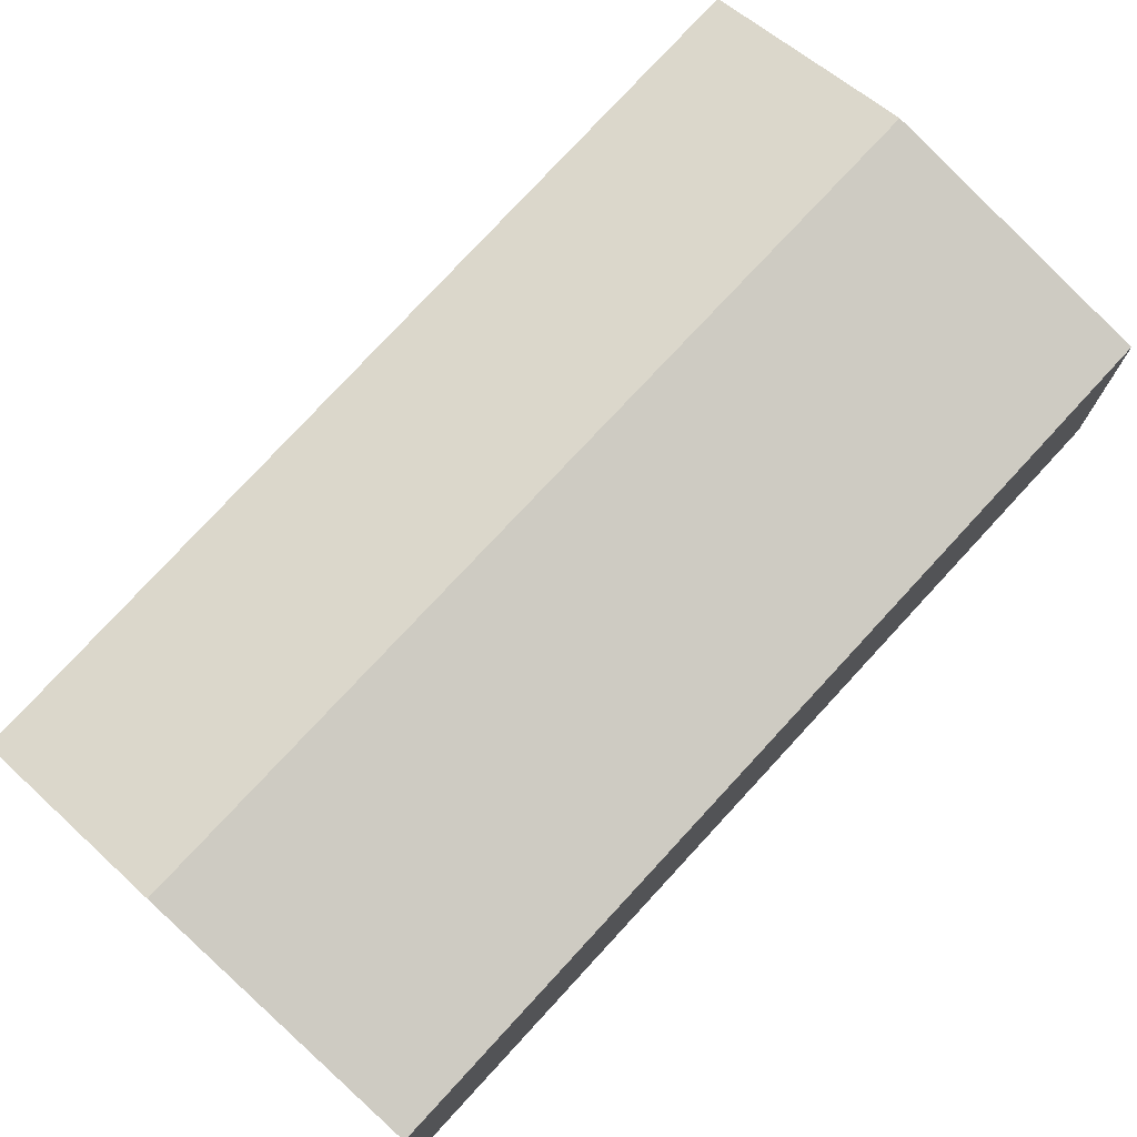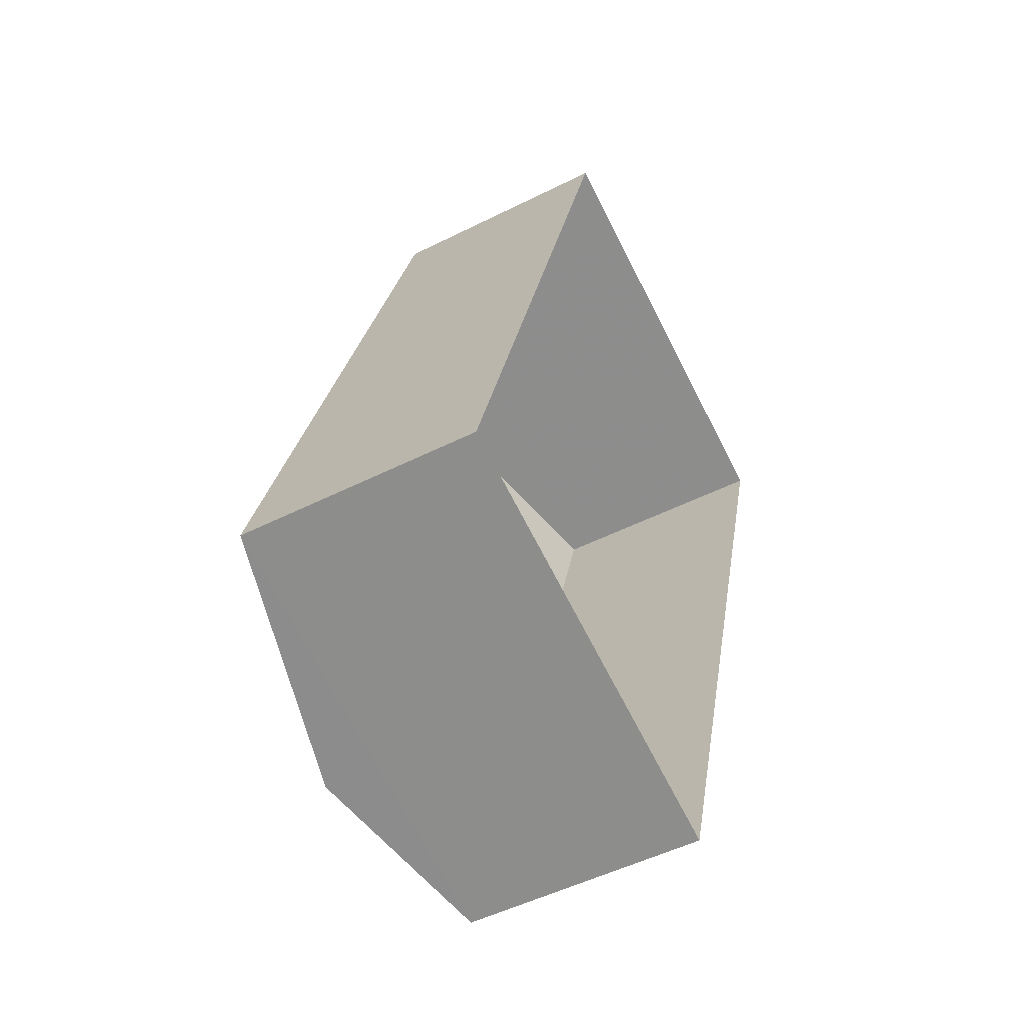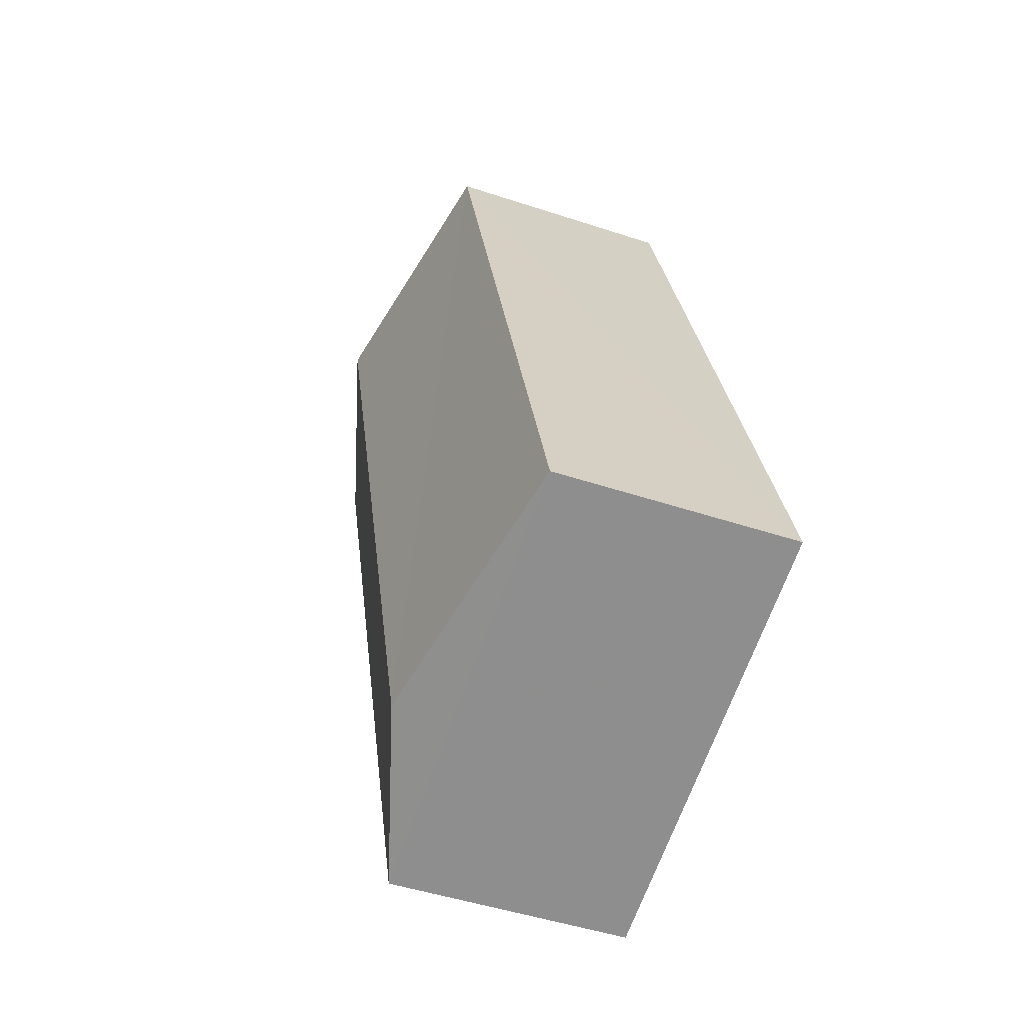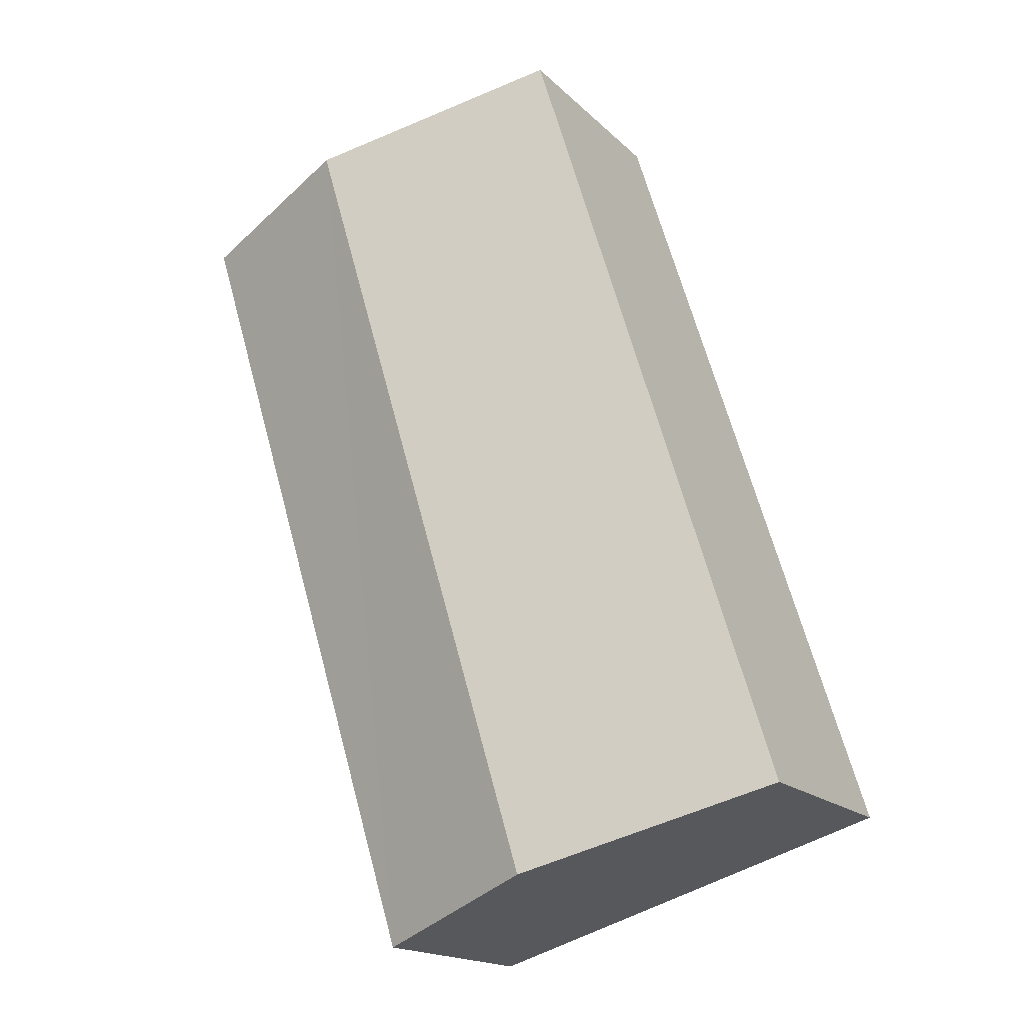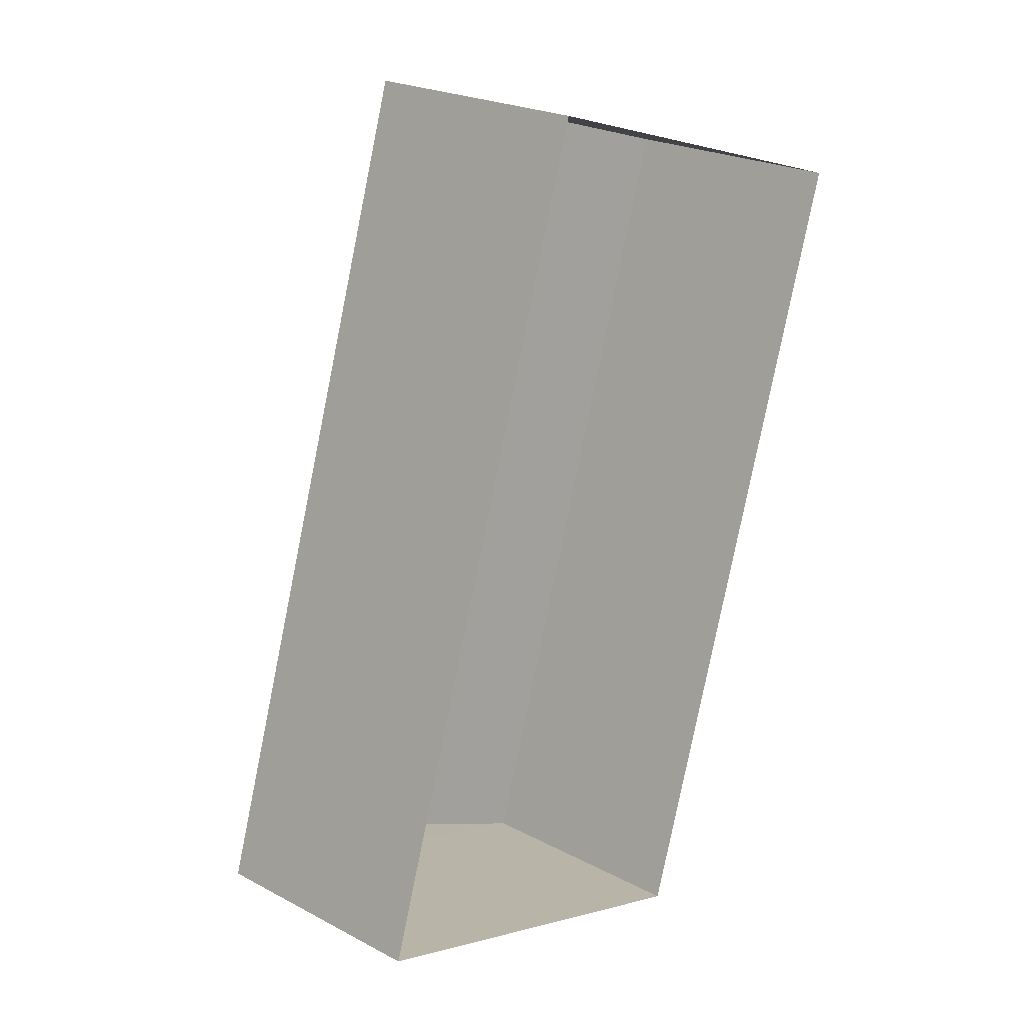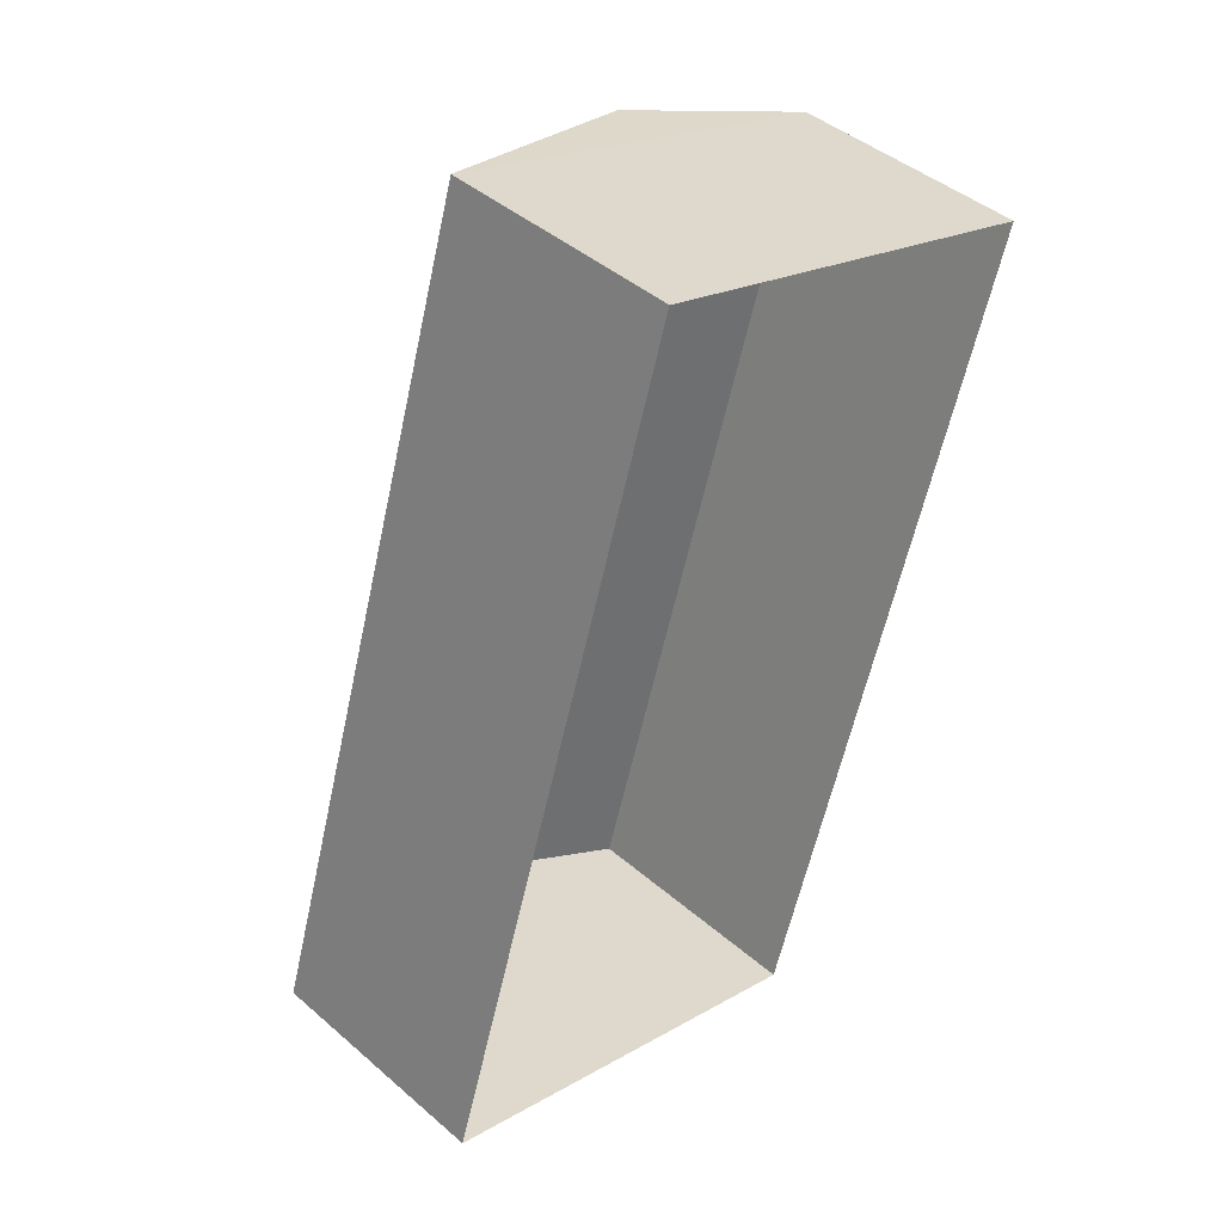
<metadata>
{"format":"obj","ext":"obj","renderer":"f3d","projection":"perspective","resolution":1024,"background":"white","views":[{"elev":76.8,"azim":59.8,"up":"+Z"},{"elev":-50.7,"azim":118.6,"up":"+Y"},{"elev":-48.4,"azim":69.5,"up":"+Y"},{"elev":-17.2,"azim":29.4,"up":"+Y"},{"elev":23.0,"azim":131.8,"up":"+Y"},{"elev":43.5,"azim":135.4,"up":"+Y"}]}
</metadata>
<code>
v -8.852e+04 -1.002e+05 3.042
v -8.852e+04 -1.002e+05 3.041
v -8.852e+04 -1.002e+05 3.041
v -8.852e+04 -1.003e+05 3.043
v -8.852e+04 -1.002e+05 5.206
v -8.852e+04 -1.003e+05 5.732
v -8.852e+04 -1.002e+05 5.207
v -8.852e+04 -1.002e+05 5.731
v -8.852e+04 -1.003e+05 5.207
v -8.852e+04 -1.002e+05 5.206
f 1 2 3
f 1 4 2
f 5 6 7
f 6 8 9
f 9 8 10
f 8 6 5
f 8 5 10
f 9 4 1
f 7 9 1
f 9 2 4
f 9 10 2
f 5 1 3
f 5 7 1
f 5 3 2
f 10 5 2
f 6 9 7

</code>
